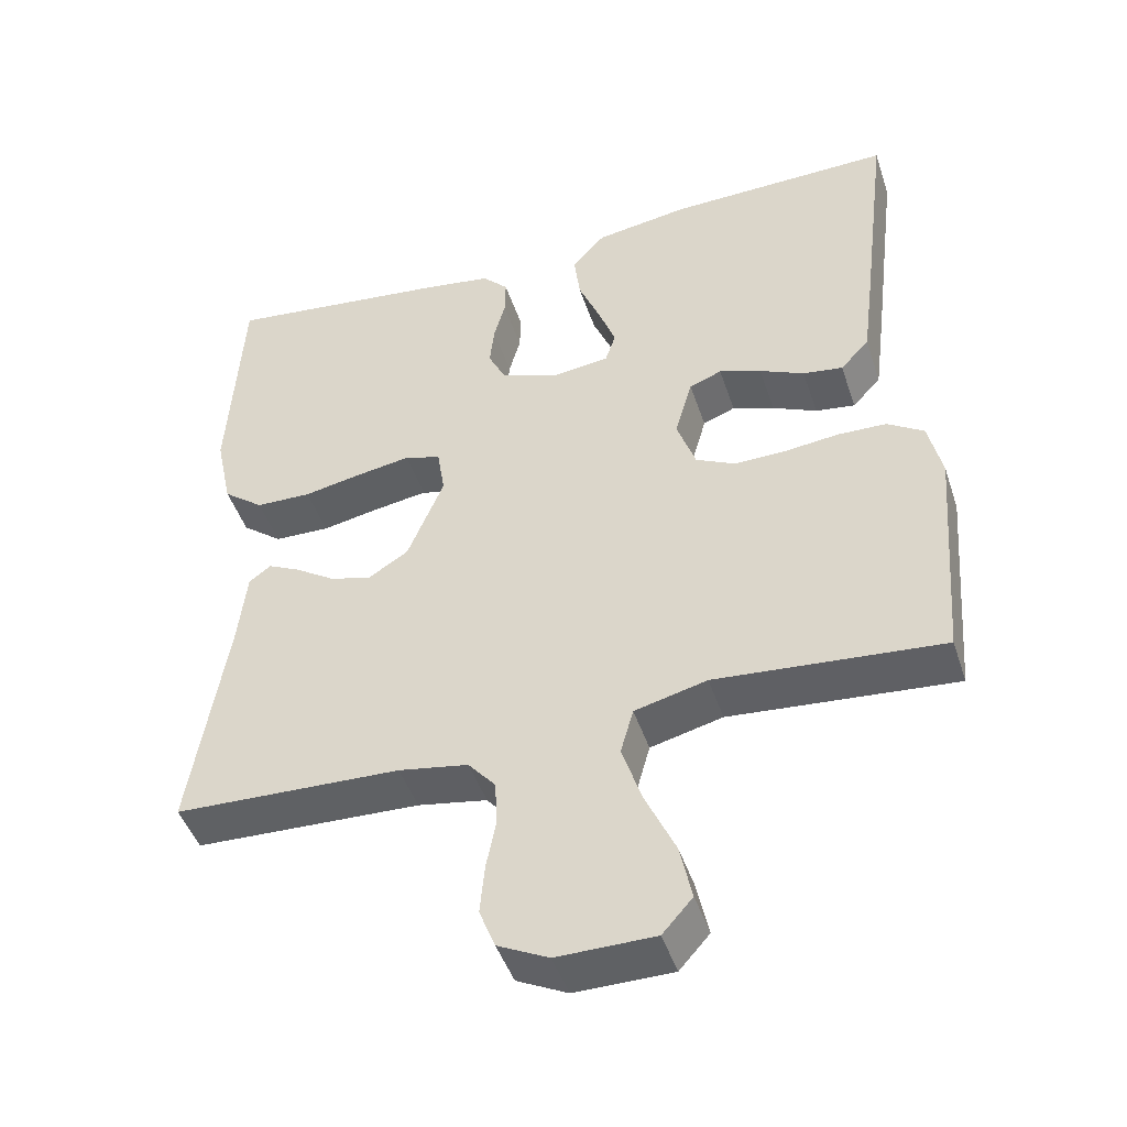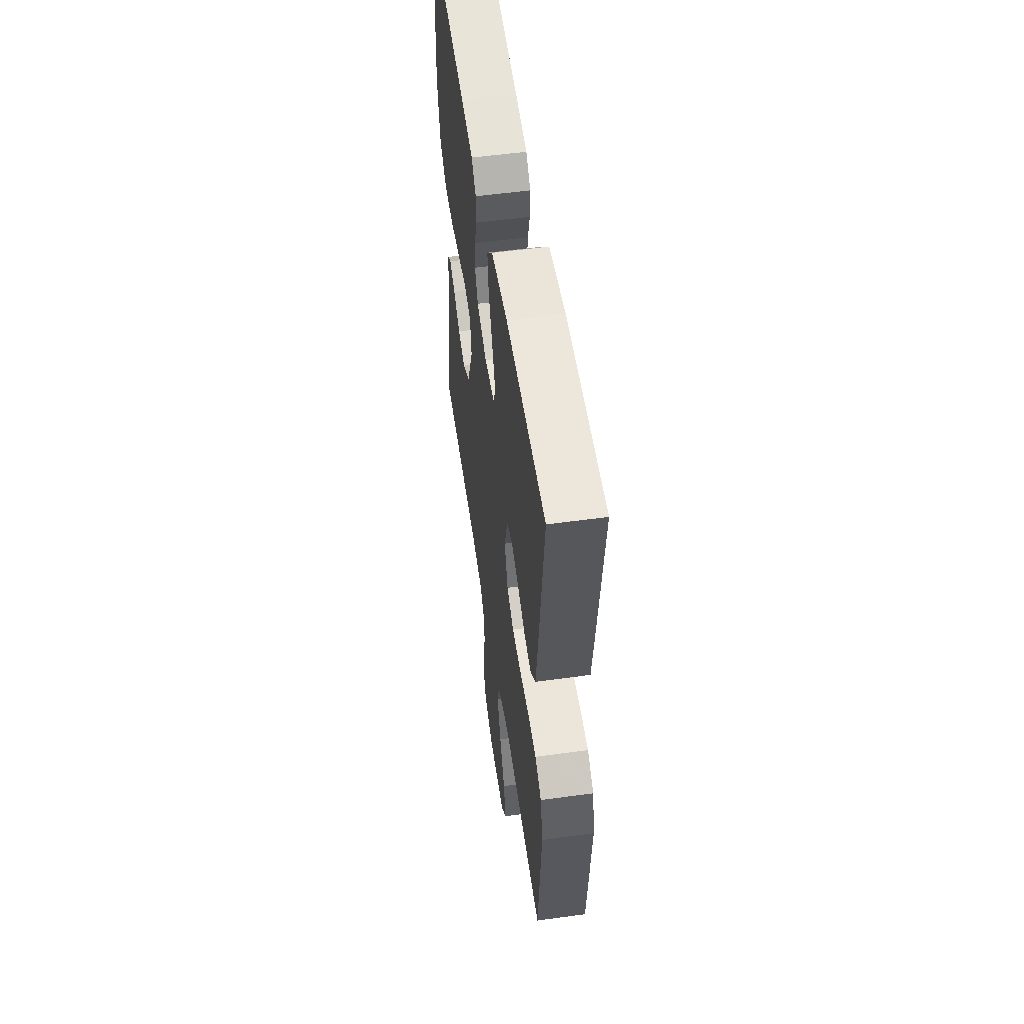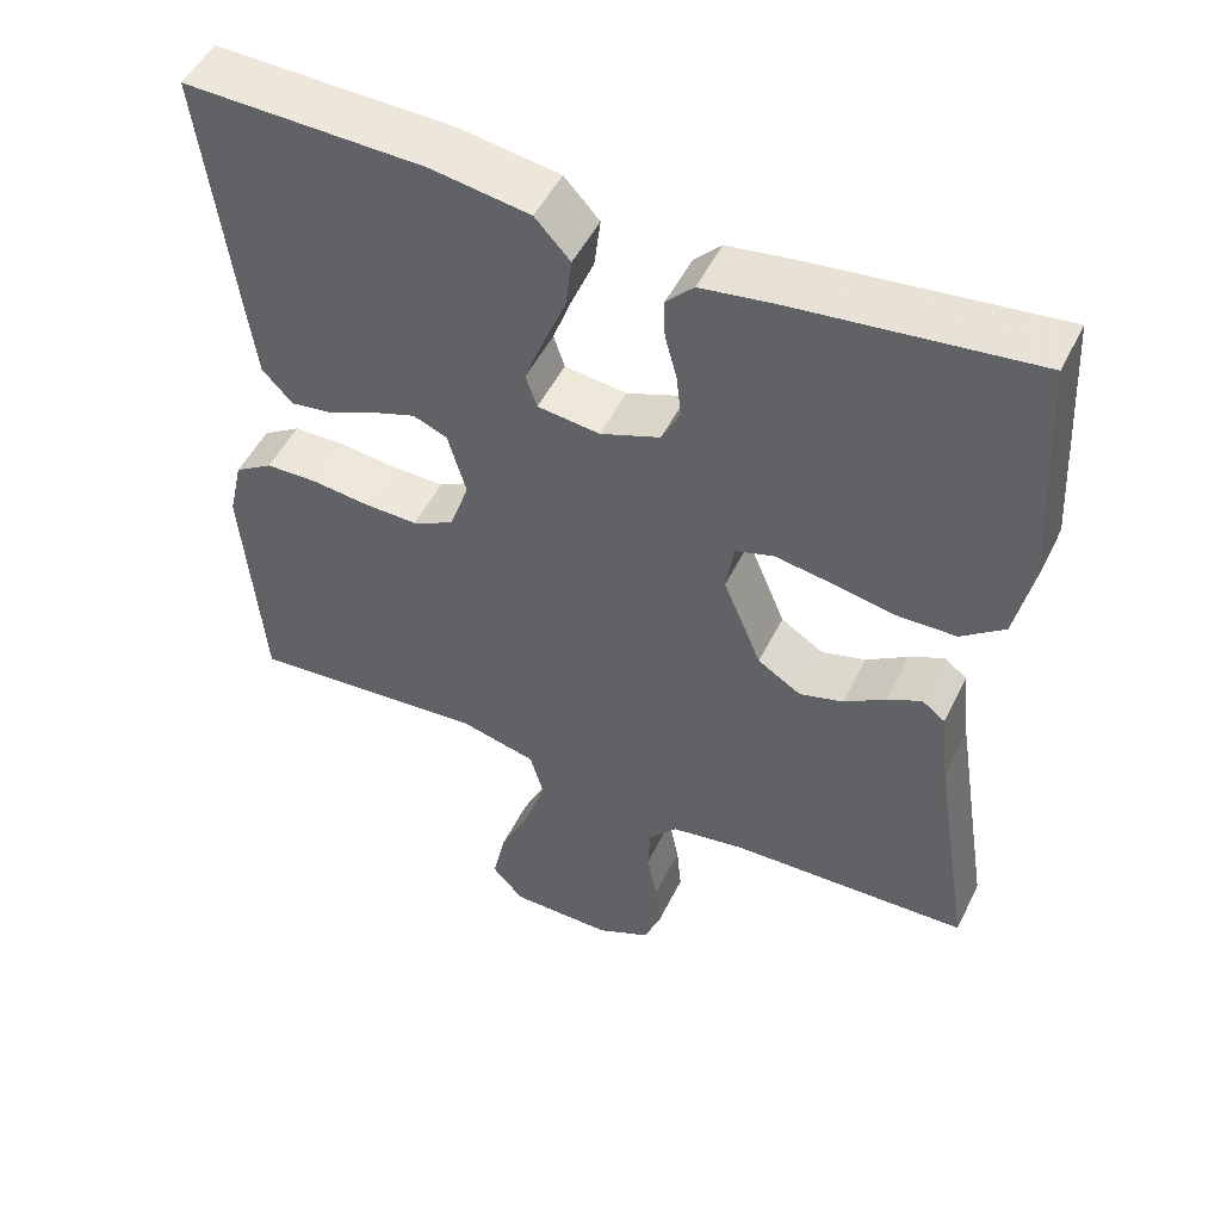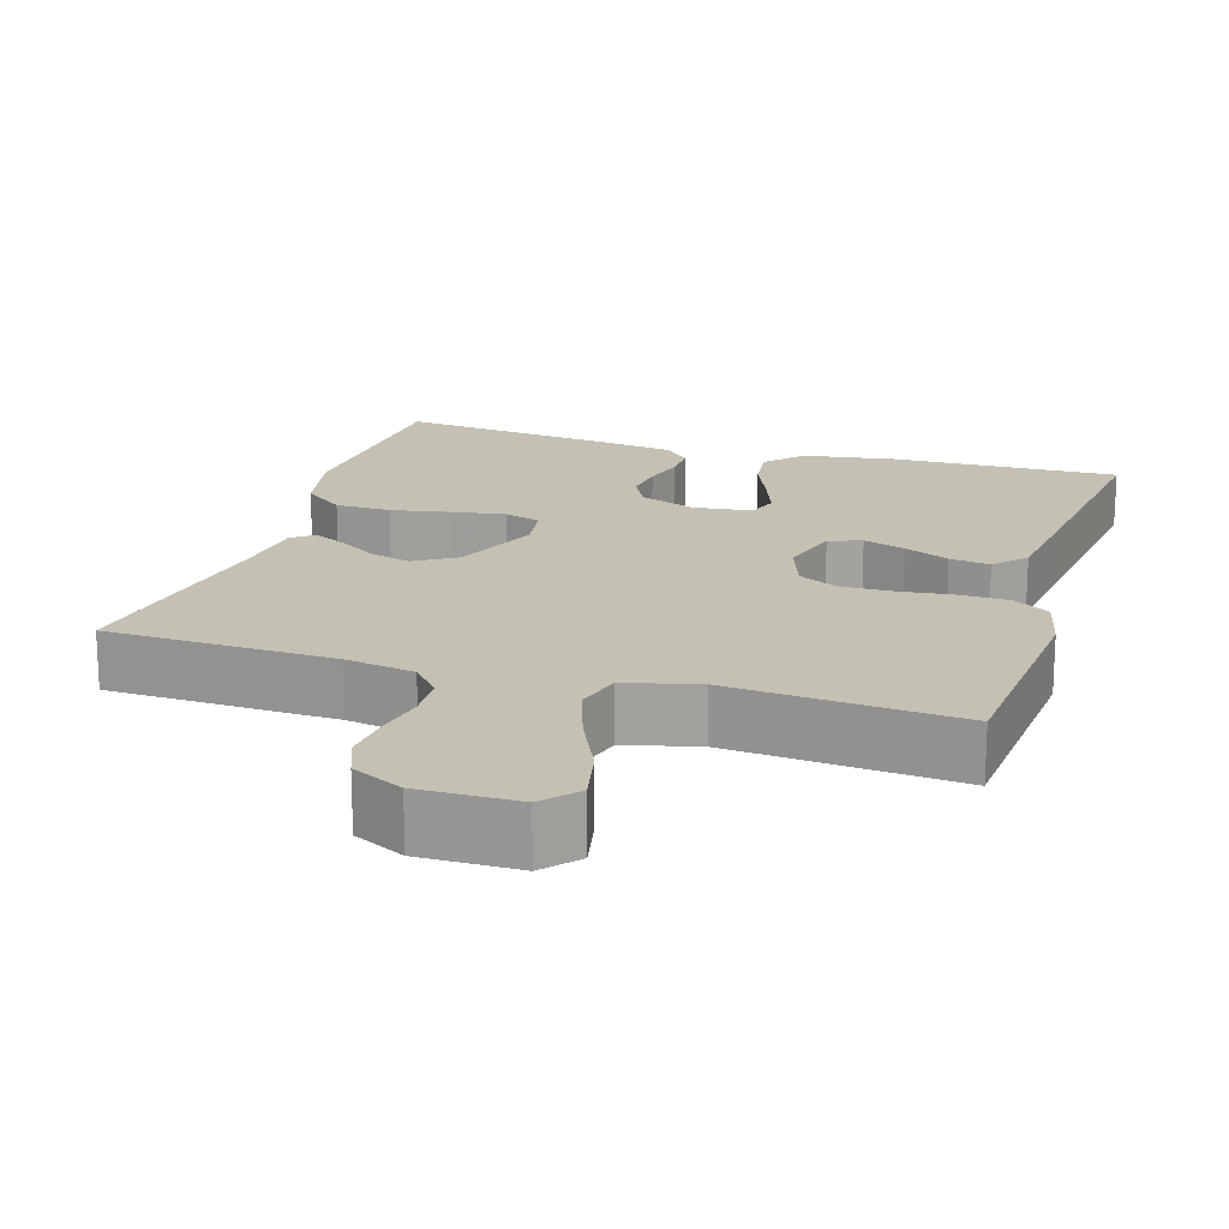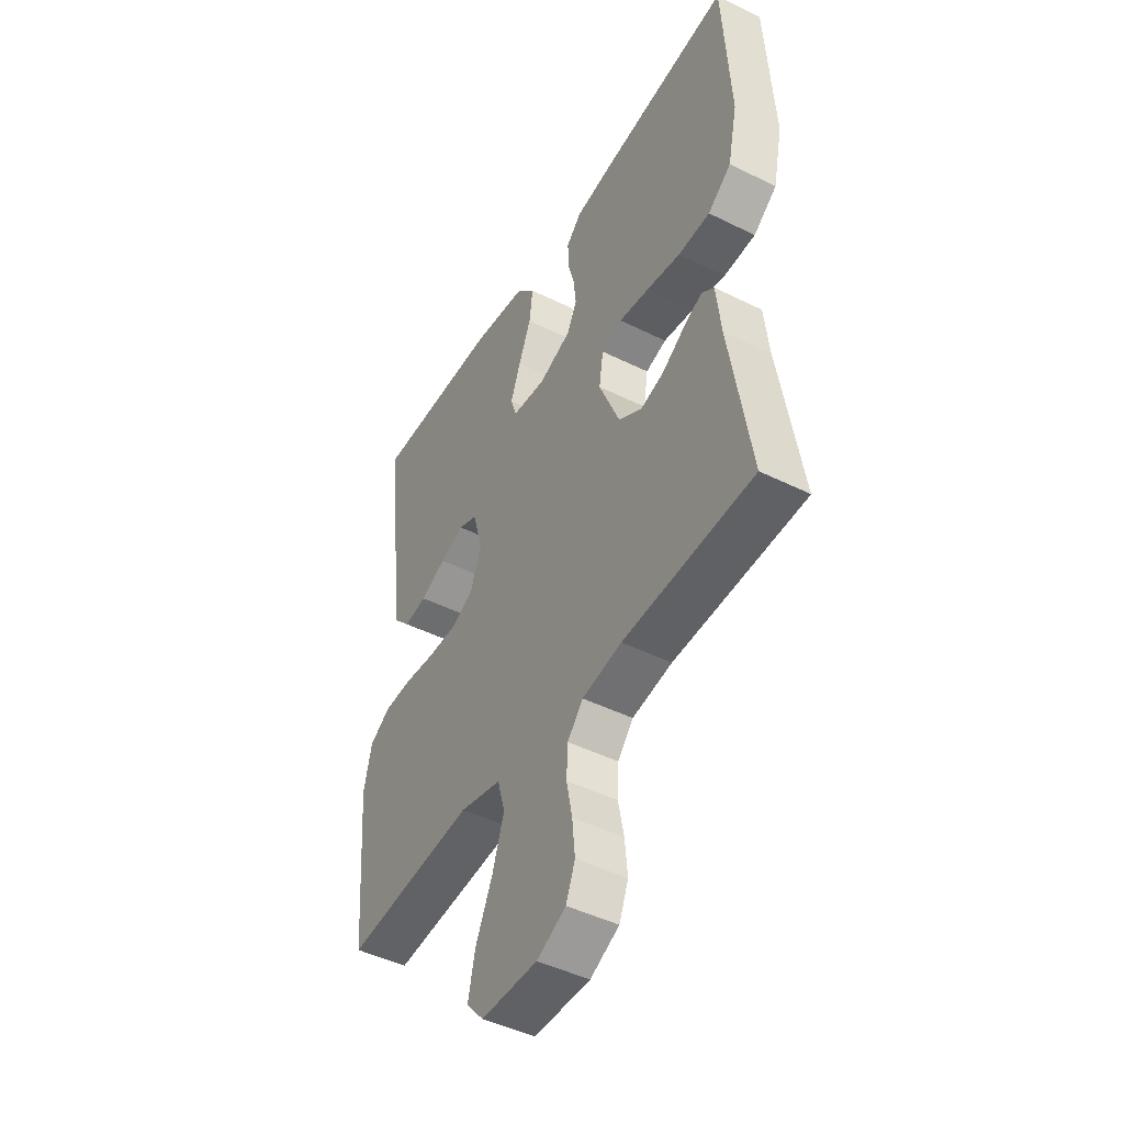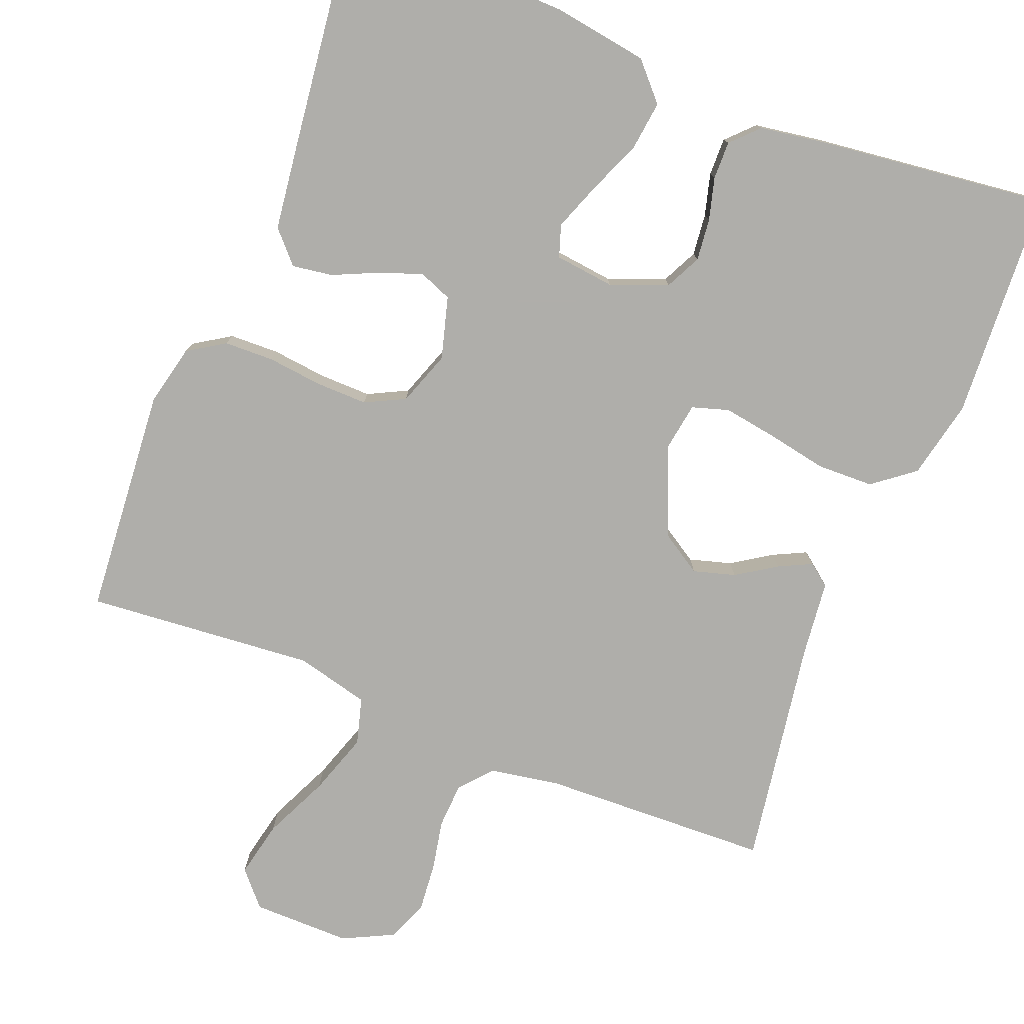
<metadata>
{"format":"obj","ext":"obj","renderer":"f3d","projection":"perspective","resolution":1024,"background":"white","views":[{"elev":-46.0,"azim":-162.0,"up":"+Z"},{"elev":54.5,"azim":-98.3,"up":"+Z"},{"elev":50.6,"azim":25.7,"up":"+Z"},{"elev":18.0,"azim":-162.9,"up":"+Y"},{"elev":-46.1,"azim":60.4,"up":"+Z"},{"elev":-77.6,"azim":-21.7,"up":"+Y"}]}
</metadata>
<code>
v 0.5 0.07 0.5
v 0.517 0.07 0.2
v 0.495 0.07 0.097
v 0.441 0.07 0.055
v 0.367 0.07 0.053
v 0.288 0.07 0.068
v 0.218 0.07 0.079
v 0.17 0.07 0.064
v 0.16 0.07 0
v 0.208 0.07 -0.116
v 0.262 0.07 -0.15
v 0.317 0.07 -0.134
v 0.369 0.07 -0.1
v 0.412 0.07 -0.079
v 0.441 0.07 -0.101
v 0.452 0.07 -0.2
v 0.5 0.07 -0.5
v 0.2 0.07 -0.511
v 0.108 0.07 -0.527
v 0.072 0.07 -0.569
v 0.069 0.07 -0.628
v 0.082 0.07 -0.694
v 0.088 0.07 -0.759
v 0.067 0.07 -0.812
v 0 0.07 -0.845
v -0.129 0.07 -0.844
v -0.169 0.07 -0.799
v -0.153 0.07 -0.725
v -0.114 0.07 -0.64
v -0.087 0.07 -0.559
v -0.104 0.07 -0.498
v -0.2 0.07 -0.474
v -0.5 0.07 -0.5
v -0.524 0.07 -0.2
v -0.506 0.07 -0.121
v -0.458 0.07 -0.09
v -0.393 0.07 -0.088
v -0.321 0.07 -0.096
v -0.253 0.07 -0.097
v -0.201 0.07 -0.071
v -0.176 0.07 0
v -0.199 0.07 0.081
v -0.242 0.07 0.098
v -0.298 0.07 0.078
v -0.357 0.07 0.051
v -0.41 0.07 0.043
v -0.448 0.07 0.084
v -0.463 0.07 0.2
v -0.5 0.07 0.5
v -0.2 0.07 0.494
v -0.076 0.07 0.475
v -0.032 0.07 0.427
v -0.04 0.07 0.362
v -0.069 0.07 0.292
v -0.092 0.07 0.23
v -0.078 0.07 0.188
v 0 0.07 0.179
v 0.075 0.07 0.208
v 0.098 0.07 0.255
v 0.092 0.07 0.31
v 0.077 0.07 0.365
v 0.076 0.07 0.415
v 0.11 0.07 0.45
v 0.2 0.07 0.464
v 0.5 0 0.5
v 0.517 0 0.2
v 0.495 0 0.097
v 0.441 0 0.055
v 0.367 0 0.053
v 0.288 0 0.068
v 0.218 0 0.079
v 0.17 0 0.064
v 0.16 0 0
v 0.208 0 -0.116
v 0.262 0 -0.15
v 0.317 0 -0.134
v 0.369 0 -0.1
v 0.412 0 -0.079
v 0.441 0 -0.101
v 0.452 0 -0.2
v 0.5 0 -0.5
v 0.2 0 -0.511
v 0.108 0 -0.527
v 0.072 0 -0.569
v 0.069 0 -0.628
v 0.082 0 -0.694
v 0.088 0 -0.759
v 0.067 0 -0.812
v 0 0 -0.845
v -0.129 0 -0.844
v -0.169 0 -0.799
v -0.153 0 -0.725
v -0.114 0 -0.64
v -0.087 0 -0.559
v -0.104 0 -0.498
v -0.2 0 -0.474
v -0.5 0 -0.5
v -0.524 0 -0.2
v -0.506 0 -0.121
v -0.458 0 -0.09
v -0.393 0 -0.088
v -0.321 0 -0.096
v -0.253 0 -0.097
v -0.201 0 -0.071
v -0.176 0 0
v -0.199 0 0.081
v -0.242 0 0.098
v -0.298 0 0.078
v -0.357 0 0.051
v -0.41 0 0.043
v -0.448 0 0.084
v -0.463 0 0.2
v -0.5 0 0.5
v -0.2 0 0.494
v -0.076 0 0.475
v -0.032 0 0.427
v -0.04 0 0.362
v -0.069 0 0.292
v -0.092 0 0.23
v -0.078 0 0.188
v 0 0 0.179
v 0.075 0 0.208
v 0.098 0 0.255
v 0.092 0 0.31
v 0.077 0 0.365
v 0.076 0 0.415
v 0.11 0 0.45
v 0.2 0 0.464
f 4 5 6
f 3 4 6
f 2 3 6
f 1 2 6
f 64 1 6
f 63 64 6
f 62 63 6
f 61 62 6
f 60 61 6
f 59 60 6 7
f 58 59 7 8
f 57 58 8 9
f 56 57 9 10
f 52 53 54
f 51 52 54
f 50 51 54
f 49 50 54
f 48 49 54
f 47 48 54
f 46 47 54
f 45 46 54
f 44 45 54
f 43 44 54 55
f 42 43 55 56
f 36 37 38
f 35 36 38
f 34 35 38
f 33 34 38
f 32 33 38
f 31 32 38 39
f 27 28 29
f 26 27 29
f 25 26 29
f 24 25 29
f 23 24 29
f 22 23 29
f 21 22 29
f 20 21 29 30
f 19 20 30 31
f 16 17 18
f 18 19 31
f 16 18 31
f 15 16 31
f 14 15 31
f 13 14 31
f 12 13 31
f 41 42 56 10
f 31 39 40
f 41 10 11
f 40 41 11
f 31 40 11
f 11 12 31
f 70 69 68
f 70 68 67
f 70 67 66
f 70 66 65
f 70 65 128
f 70 128 127
f 70 127 126
f 70 126 125
f 70 125 124
f 71 70 124 123
f 72 71 123 122
f 73 72 122 121
f 74 73 121 120
f 118 117 116
f 118 116 115
f 118 115 114
f 118 114 113
f 118 113 112
f 118 112 111
f 118 111 110
f 118 110 109
f 118 109 108
f 119 118 108 107
f 120 119 107 106
f 102 101 100
f 102 100 99
f 102 99 98
f 102 98 97
f 102 97 96
f 103 102 96 95
f 93 92 91
f 93 91 90
f 93 90 89
f 93 89 88
f 93 88 87
f 93 87 86
f 93 86 85
f 94 93 85 84
f 95 94 84 83
f 82 81 80
f 95 83 82
f 95 82 80
f 95 80 79
f 95 79 78
f 95 78 77
f 95 77 76
f 74 120 106 105
f 104 103 95
f 75 74 105
f 75 105 104
f 75 104 95
f 95 76 75
f 1 65 66 2
f 2 66 67 3
f 3 67 68 4
f 4 68 69 5
f 5 69 70 6
f 6 70 71 7
f 7 71 72 8
f 8 72 73 9
f 9 73 74 10
f 10 74 75 11
f 11 75 76 12
f 12 76 77 13
f 13 77 78 14
f 14 78 79 15
f 15 79 80 16
f 16 80 81 17
f 17 81 82 18
f 18 82 83 19
f 19 83 84 20
f 20 84 85 21
f 21 85 86 22
f 22 86 87 23
f 23 87 88 24
f 24 88 89 25
f 25 89 90 26
f 26 90 91 27
f 27 91 92 28
f 28 92 93 29
f 29 93 94 30
f 30 94 95 31
f 31 95 96 32
f 32 96 97 33
f 33 97 98 34
f 34 98 99 35
f 35 99 100 36
f 36 100 101 37
f 37 101 102 38
f 38 102 103 39
f 39 103 104 40
f 40 104 105 41
f 41 105 106 42
f 42 106 107 43
f 43 107 108 44
f 44 108 109 45
f 45 109 110 46
f 46 110 111 47
f 47 111 112 48
f 48 112 113 49
f 49 113 114 50
f 50 114 115 51
f 51 115 116 52
f 52 116 117 53
f 53 117 118 54
f 54 118 119 55
f 55 119 120 56
f 56 120 121 57
f 57 121 122 58
f 58 122 123 59
f 59 123 124 60
f 60 124 125 61
f 61 125 126 62
f 62 126 127 63
f 63 127 128 64
f 64 128 65 1

</code>
